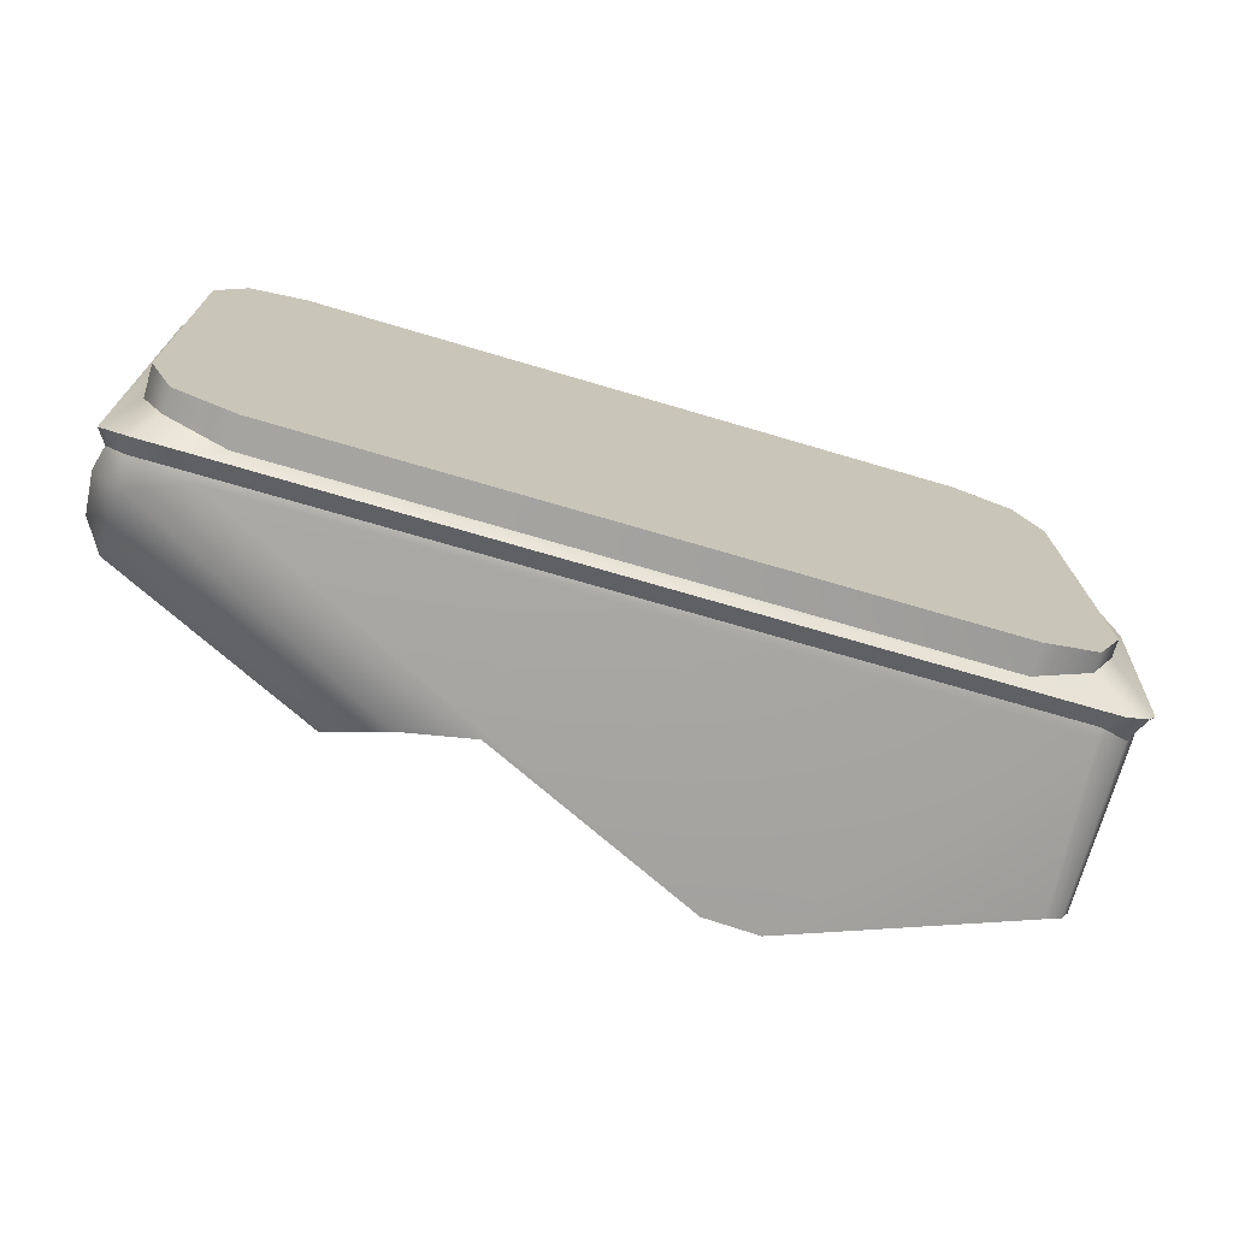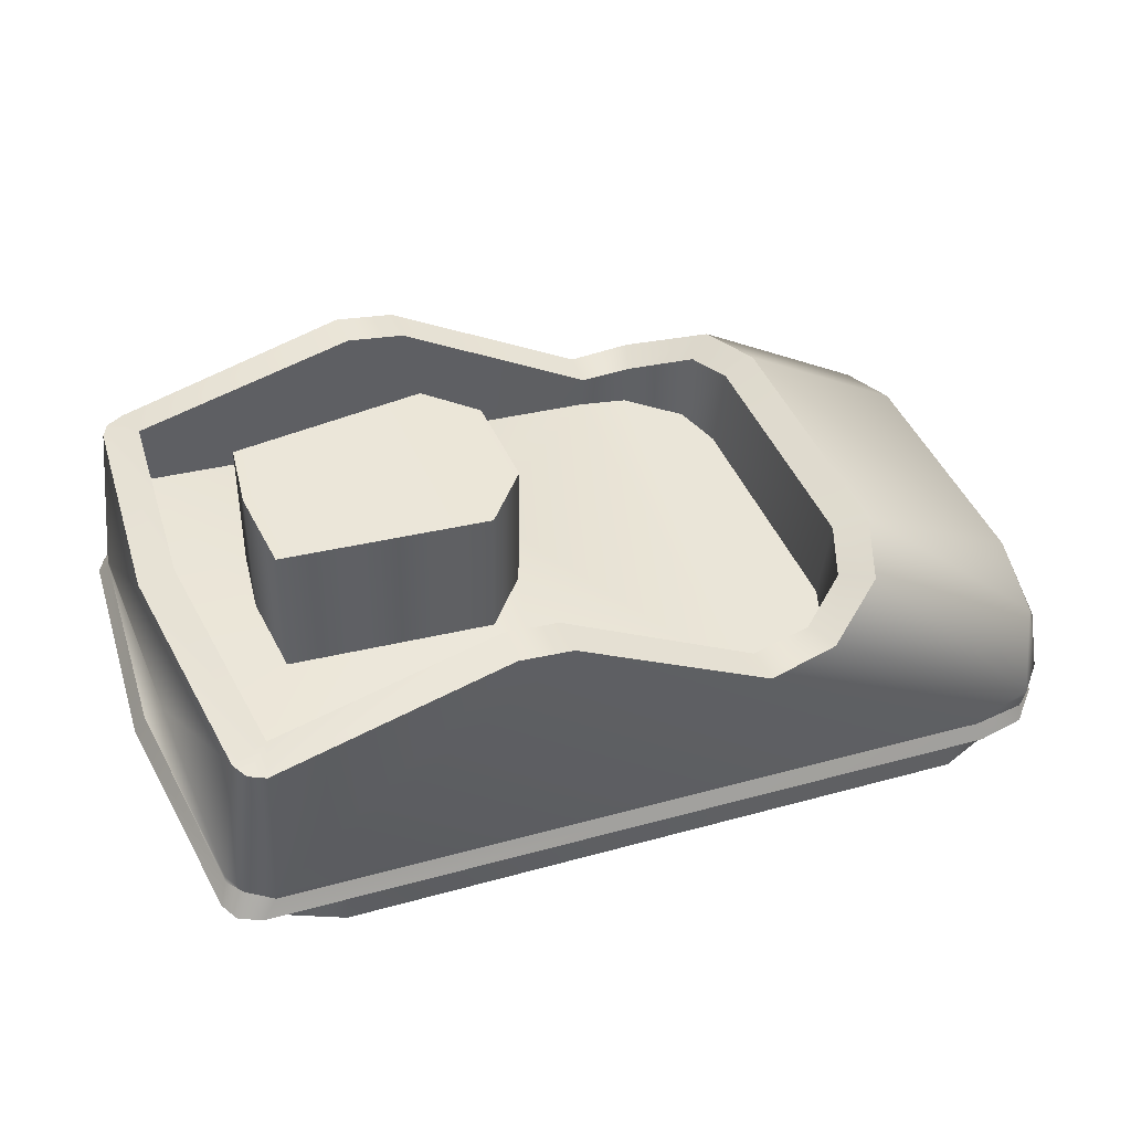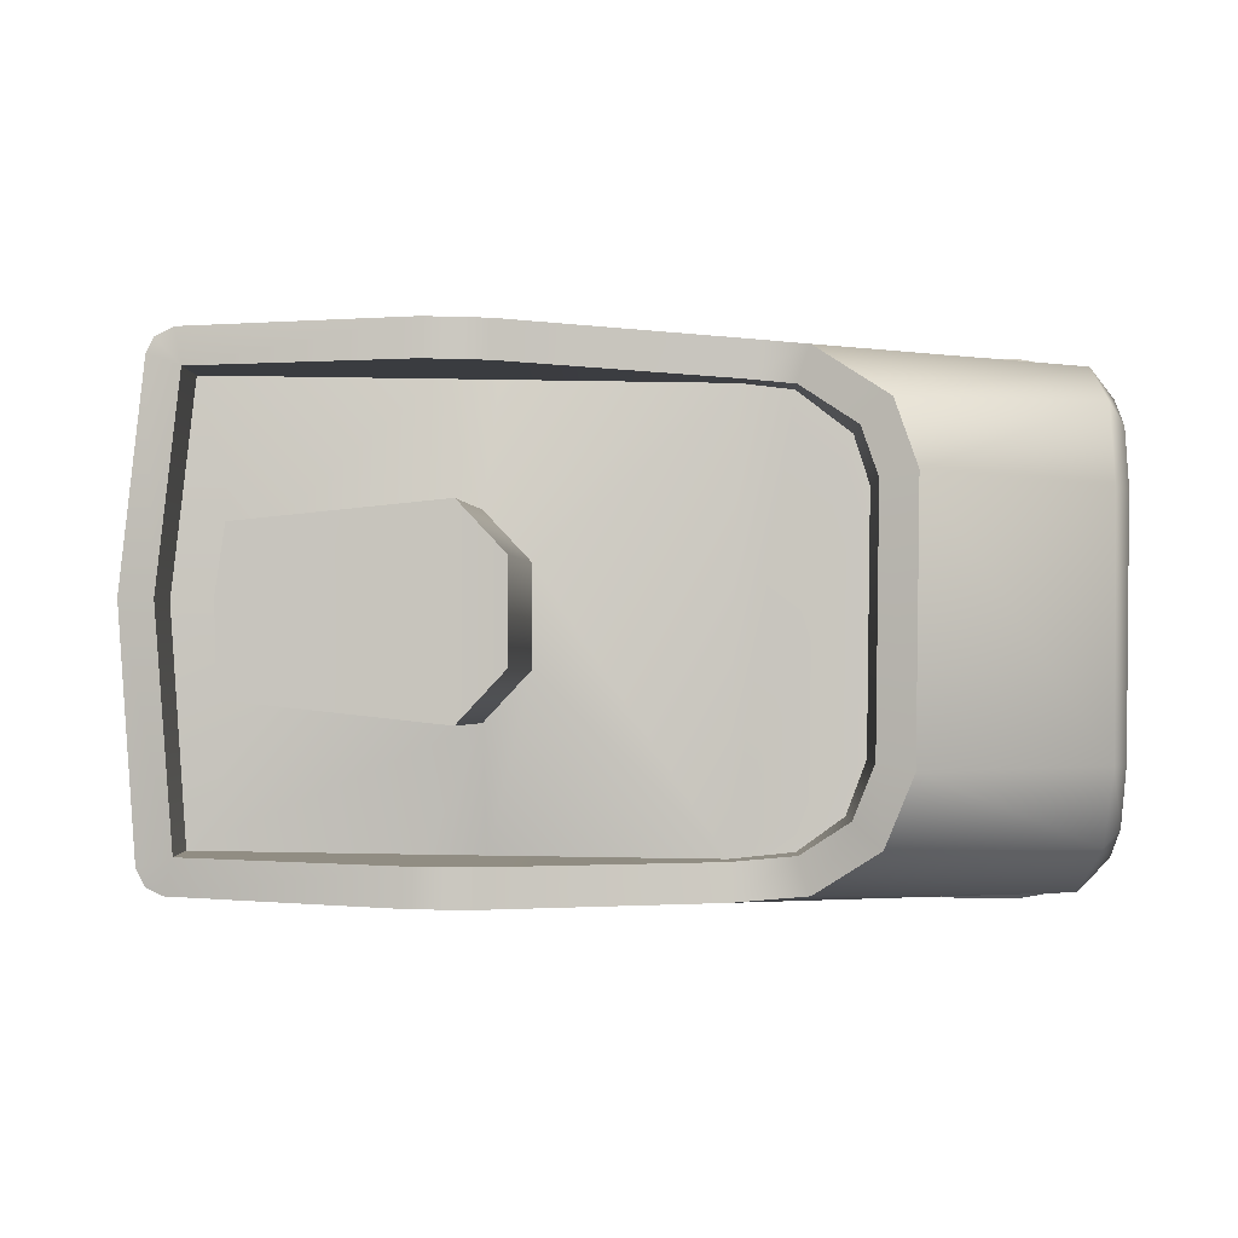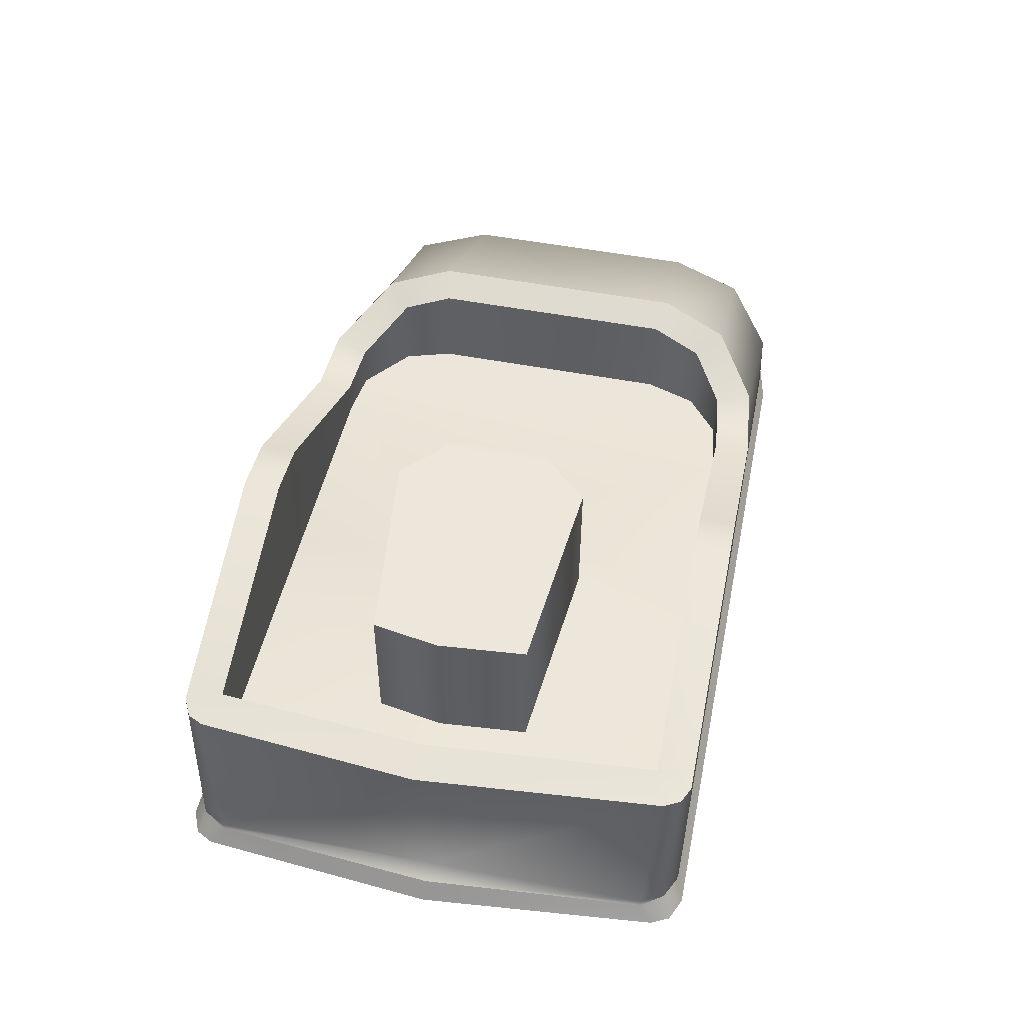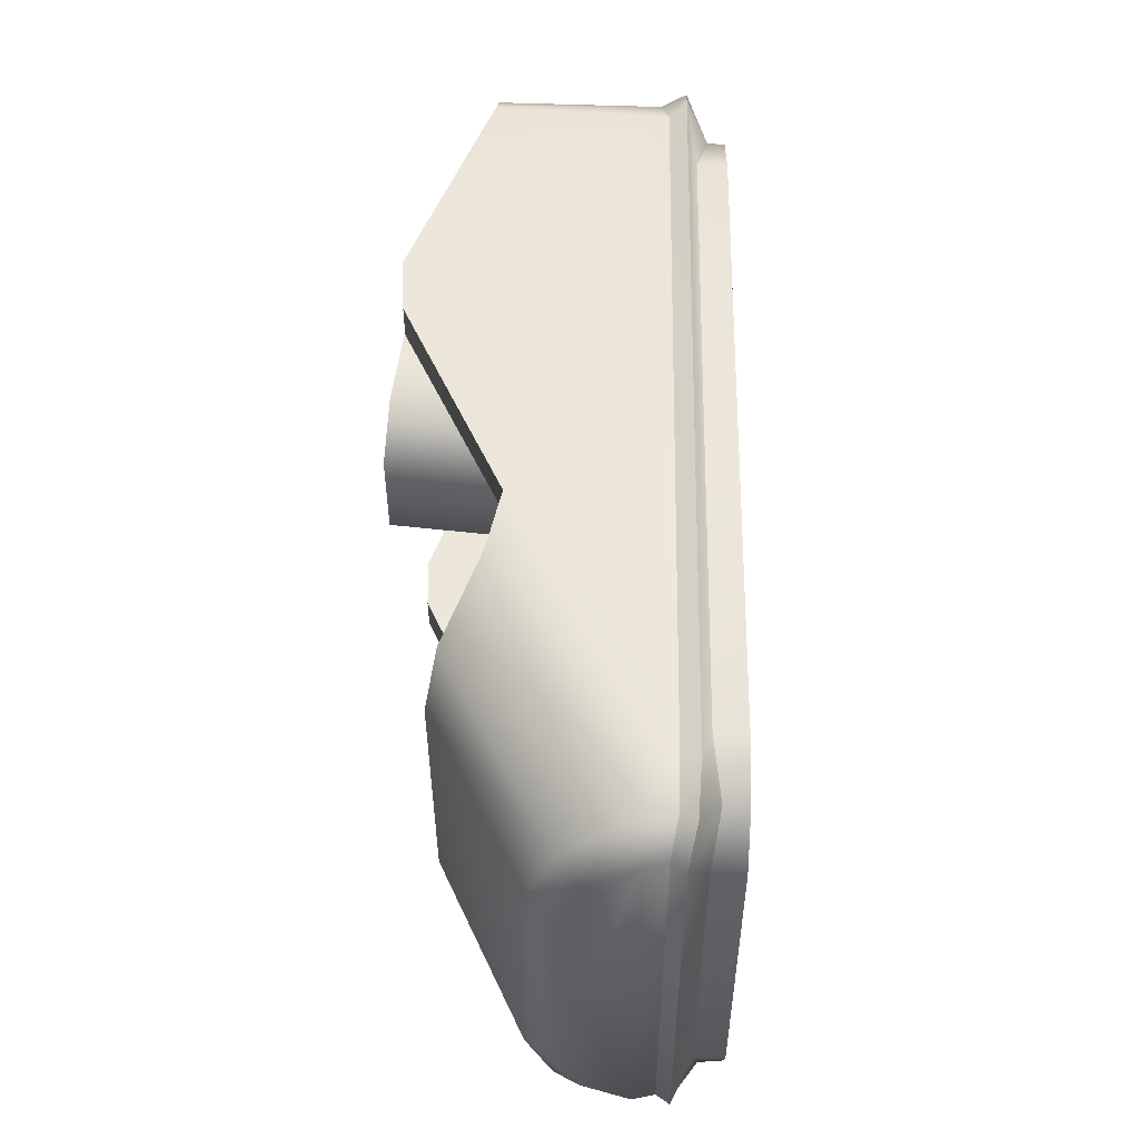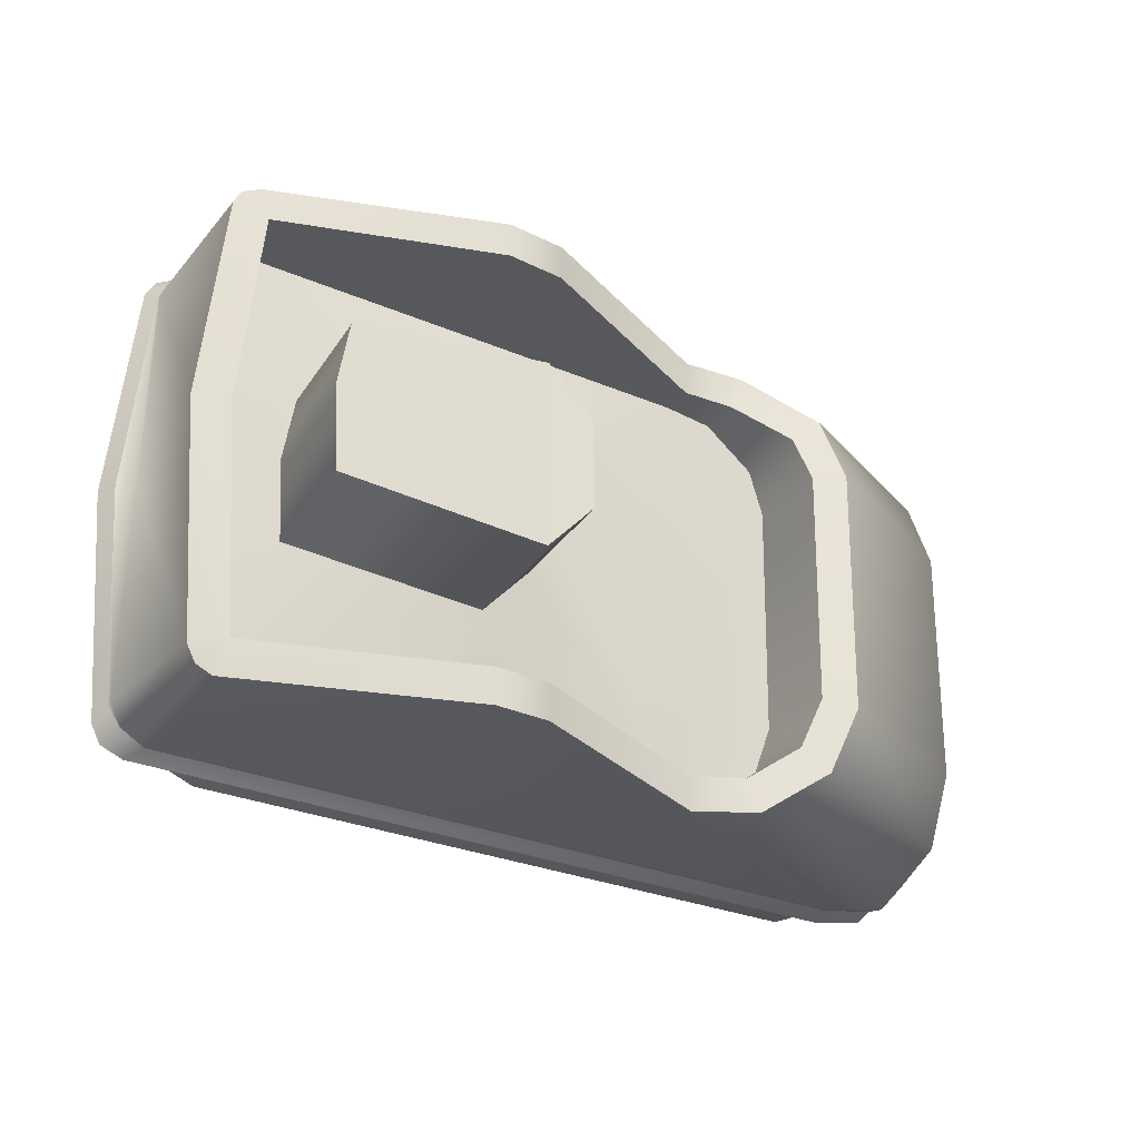
<metadata>
{"format":"obj","ext":"obj","renderer":"f3d","projection":"perspective","resolution":1024,"background":"white","views":[{"elev":-72.5,"azim":170.9,"up":"+Y"},{"elev":46.3,"azim":-23.4,"up":"+Z"},{"elev":-1.5,"azim":7.6,"up":"+Y"},{"elev":53.5,"azim":-79.5,"up":"+Z"},{"elev":51.6,"azim":98.4,"up":"+Y"},{"elev":-27.6,"azim":-24.8,"up":"+Y"}]}
</metadata>
<code>
o Cube
v 0.09095 0.07518 -0.03214
v 0.02571 -0.07626 0.007545
v 0.1957 0.03551 -0.06097
v 0.08761 -0.07719 -0.03168
v 0.1946 -0.04068 -0.06097
v 0.02922 0.0761 0.006809
v -0.0452 -0.07521 -0.078
v -0.06998 -0.05098 -0.07469
v -0.06849 0.05215 -0.07469
v -0.04293 0.07718 -0.078
v 0.1818 -0.05319 -0.1078
v 0.1562 -0.07821 -0.1045
v 0.009212 -0.07602 0.01046
v 0.1269 -0.03901 -0.02094
v 0.1585 0.07417 -0.1045
v 0.1833 0.04995 -0.1078
v 0.128 0.03601 -0.02093
v 0.01148 0.07636 0.01046
v -0.044 -0.07521 -0.06885
v -0.06932 -0.05098 -0.06966
v -0.07585 -0.06475 -0.05409
v -0.06418 -0.07493 -0.05565
v -0.06191 0.07746 -0.05565
v -0.07387 0.06763 -0.05409
v -0.06783 0.05216 -0.06965
v -0.04174 0.07717 -0.06895
v 0.1932 0.06275 -0.08263
v 0.1674 0.07404 -0.08584
v 0.1597 0.07417 -0.09537
v 0.1845 0.04994 -0.09867
v 0.1651 -0.07834 -0.08584
v 0.1913 -0.06783 -0.08263
v 0.183 -0.05319 -0.09867
v 0.1574 -0.07822 -0.09539
v 0.1933 -0.05884 -0.06811
v 0.1206 -0.05464 -0.02378
v 0.182 -0.07754 -0.08139
v 0.106 -0.06435 -0.03047
v 0.1753 -0.07117 -0.09997
v 0.1742 -0.07104 -0.1069
v 0.1751 0.06753 -0.1067
v 0.1862 0.0718 -0.07905
v 0.195 0.05361 -0.06803
v 0.1759 0.068 -0.09983
v 0.1059 0.06243 -0.03125
v 0.1231 0.05034 -0.02334
v 0.1914 0.03558 -0.05169
v 0.188 -0.06349 -0.05959
v 0.1907 -0.04062 -0.05198
v 0.1904 0.0599 -0.06131
v -0.06453 -0.07459 -0.05834
v -0.07605 -0.06473 -0.05654
v -0.06224 0.07713 -0.05815
v -0.07395 0.0676 -0.05624
v 0.1906 0.06325 -0.08903
v 0.1671 0.07373 -0.08824
v 0.1648 -0.07801 -0.08834
v 0.1886 -0.06824 -0.08923
v 0.1821 -0.07571 -0.08983
v 0.1818 0.07178 -0.08992
v -0.06016 0.06999 -0.07042
v -0.06085 0.07 -0.07566
v -0.05652 0.06648 -0.003396
v -0.06999 0.07448 -0.05477
v -0.07238 -0.07151 -0.05475
v -0.05828 -0.06436 -0.003478
v -0.06181 -0.06857 -0.0758
v -0.06107 -0.06858 -0.07024
v -0.07888 -0.06878 -0.06138
v -0.06689 0.0798 -0.06295
v 0.1929 0.06287 -0.09357
v 0.1658 -0.0806 -0.09374
v 0.1817 -0.07771 -0.09492
v 0.1839 0.07292 -0.09482
v -0.06917 -0.07712 -0.06275
v -0.07682 0.07176 -0.06156
v 0.1663 0.07633 -0.09345
v 0.1909 -0.06852 -0.09367
v -0.07379 0.07697 -0.06213
v -0.07605 -0.07408 -0.06213
v -0.06924 0.000587 -0.07469
v -0.06884 0.001353 -0.06962
v -0.06323 0.004376 -0.00181
v -0.07486 0.001443 -0.05409
v -0.08066 0.001437 -0.05527
v -0.08429 0.001584 -0.06092
v 0.1094 -0.07496 -0.02948
v 0.08716 -0.06625 -0.03185
v 0.02588 -0.06534 0.007539
v 0.1318 0.05754 -0.02105
v 0.1386 0.03792 -0.01809
v 0.09024 0.06426 -0.03229
v 0.02905 0.06517 0.006815
v 0.009381 -0.06509 0.01045
v -0.06638 -0.07238 -0.004931
v -0.06889 -0.0675 -0.004591
v -0.06456 0.0746 -0.004882
v -0.05892 0.07736 -0.005113
v 0.1374 -0.04138 -0.01809
v 0.1289 -0.06216 -0.0215
v 0.01133 0.06544 0.01046
v -0.06153 -0.07487 -0.005188
v -0.07402 0.00458 -0.003774
v 0.1096 0.07299 -0.03032
v -0.06684 0.07017 -0.004591
v 0.02152 0.029 0.01514
v 0.02058 0.02898 -0.02778
v 0.02079 -0.06527 -0.03399
v 0.004198 -0.06502 -0.0318
v 0.1044 -0.06433 -0.045
v 0.1204 0.05037 -0.04687
v 0.1249 0.03605 -0.04749
v -0.03865 0.02333 -0.02474
v 0.1238 -0.03896 -0.04749
v 0.1179 -0.0546 -0.04675
v -0.04072 -0.02241 -0.0246
v -0.04178 0.003926 -0.02561
v 0.1045 0.06245 -0.04476
v 0.08612 -0.06624 -0.04259
v 0.08924 0.06427 -0.04274
v 0.02058 -0.02898 -0.02778
v 0.02404 0.06524 -0.03416
v 0.02152 -0.02897 0.01514
v 0.006142 0.06551 -0.0318
v -0.06085 -0.06395 -0.02323
v -0.05853 0.06642 -0.02329
v -0.06557 0.004407 -0.02248
v -0.04084 0.00394 0.0173
v -0.03977 -0.0224 0.01831
v -0.0377 0.02334 0.01818
v 0.03427 -0.01447 -0.0276
v 0.03522 -0.01446 0.01531
v 0.03522 0.01452 0.01531
v 0.03427 0.01451 -0.0276
f 78 33 30 71
f 18 6 1 28 23
f 86 76 25 82
f 34 19 7 12
f 13 102 22
f 26 29 15 10
f 89 88 119 108
f 27 43 3 5 35 32
f 103 105 24 84
f 82 25 9 81
f 72 75 68 19 34
f 65 95 96 21
f 61 62 9 25
f 30 16 41 44
f 34 12 40 39
f 67 68 20 8
f 64 79 76 54
f 97 64 24 105
f 71 30 44 74
f 72 34 39 73
f 30 33 11 16
f 93 101 124 122
f 8 81 9 62 10 15 41 16 11 40 12 7 67
f 98 18 23
f 2 13 22 31 4
f 35 5 49 48
f 47 49 5 3
f 50 43 27 42
f 37 87 4 31
f 32 35 48 37
f 73 39 33 78
f 39 40 11 33
f 47 3 43 50
f 104 42 28 1
f 74 44 29 77
f 44 41 15 29
f 90 50 42 104
f 48 49 99 100
f 91 47 50 90
f 37 48 100 87
f 91 99 49 47
f 42 60 56 28
f 37 59 58 32
f 31 57 59 37
f 27 55 60 42
f 53 70 79 64
f 23 28 56 53
f 31 22 51 57
f 84 24 54 85
f 32 58 55 27
f 98 23 64 97
f 26 10 62 61
f 68 80 69 20
f 75 80 68
f 7 19 68 67
f 22 102 95 65
f 79 61 25 76
f 64 54 24
f 23 53 64
f 65 21 52
f 80 65 52 69
f 75 51 65 80
f 51 22 65
f 60 74 77 56
f 59 73 78 58
f 57 72 73 59
f 55 71 74 60
f 53 56 77 70
f 57 51 75 72
f 85 54 76 86
f 58 78 71 55
f 79 70 61
f 70 77 29 26 61
f 52 85 86 69
f 21 84 85 52
f 20 82 81 8
f 96 103 84 21
f 69 86 82 20
f 38 88 4 87
f 88 89 2 4
f 46 17 91 90
f 93 92 1 6
f 89 94 13 2
f 14 36 100 99
f 101 93 6 18
f 17 14 99 91
f 66 95 102
f 36 38 87 100
f 92 45 104 1
f 45 46 90 104
f 101 63 126 124
f 63 101 18 98
f 116 121 123 129
f 134 107 106 133
f 83 66 125 127
f 119 110 115 114 112 111 118 120
f 17 46 111 112
f 14 17 112 114
f 92 93 122 120
f 63 98 97
f 66 83 103 96
f 94 89 108 109
f 94 66 102 13
f 66 94 109 125
f 38 36 115 110
f 66 96 95
f 45 92 120 118
f 36 14 114 115
f 88 38 110 119
f 46 45 118 111
f 113 117 128 130
f 63 97 105
f 83 63 105 103
f 63 83 127 126
f 133 106 123 132
f 131 121 108 119
f 106 130 128 129 123
f 117 116 129 128
f 121 116 125 109
f 131 134 133 132
f 121 109 108
f 116 117 127 125
f 117 113 126 127
f 107 113 130 106
f 107 122 124
f 113 107 124 126
f 121 131 132 123
f 107 134 120 122
f 119 120 134 131

</code>
